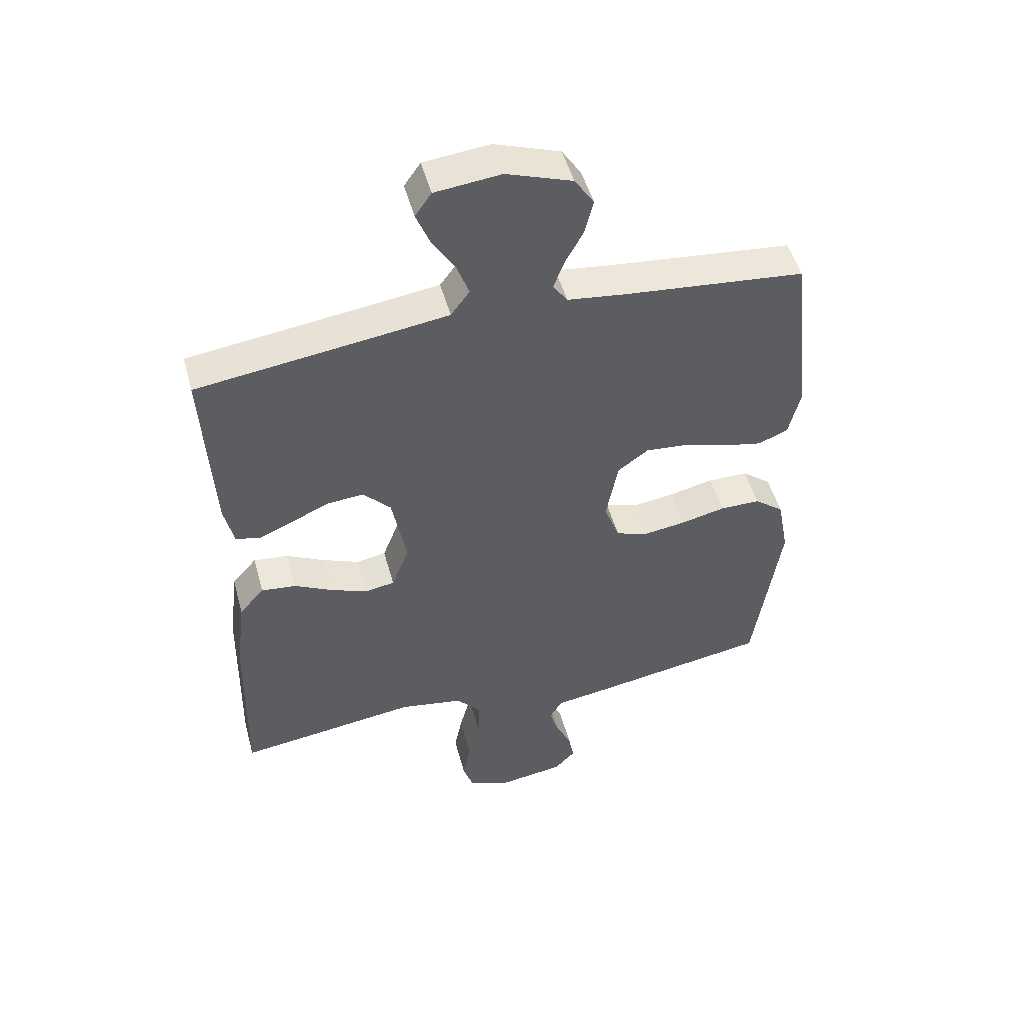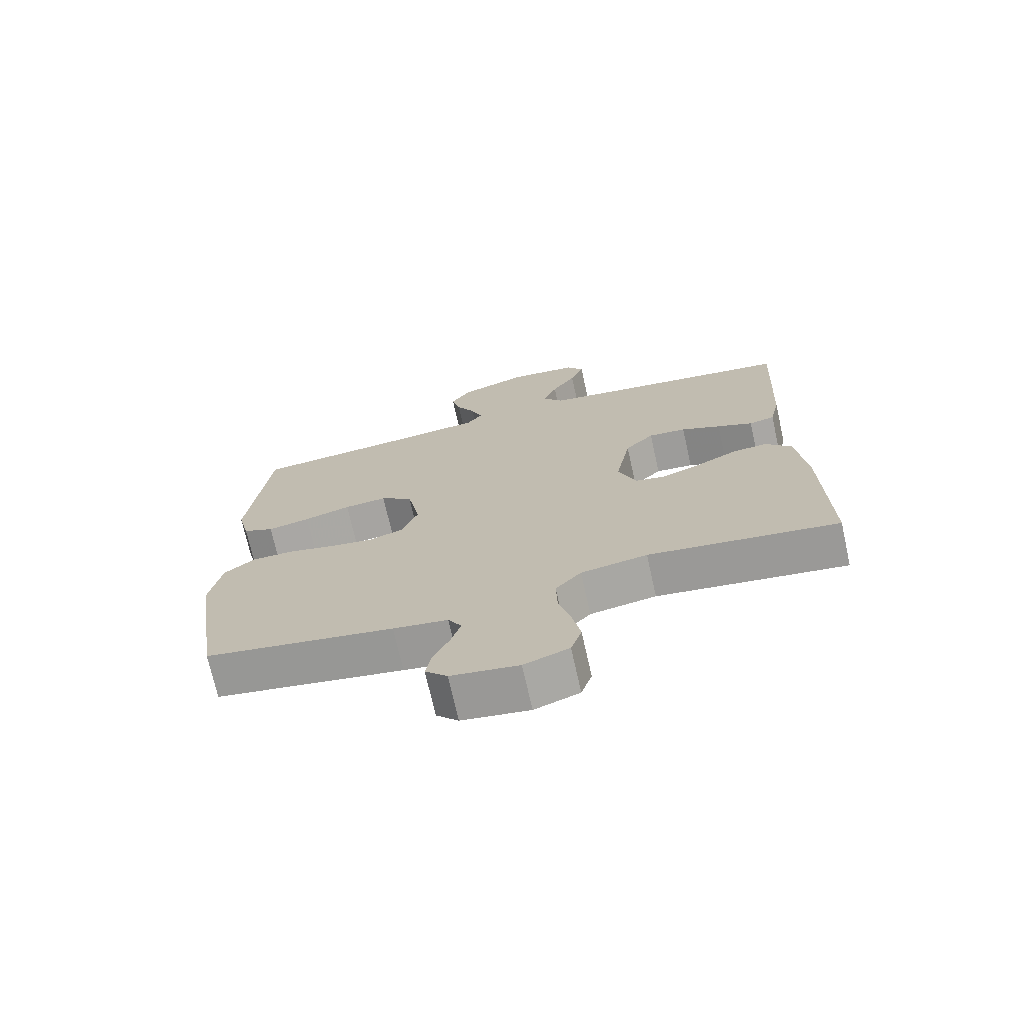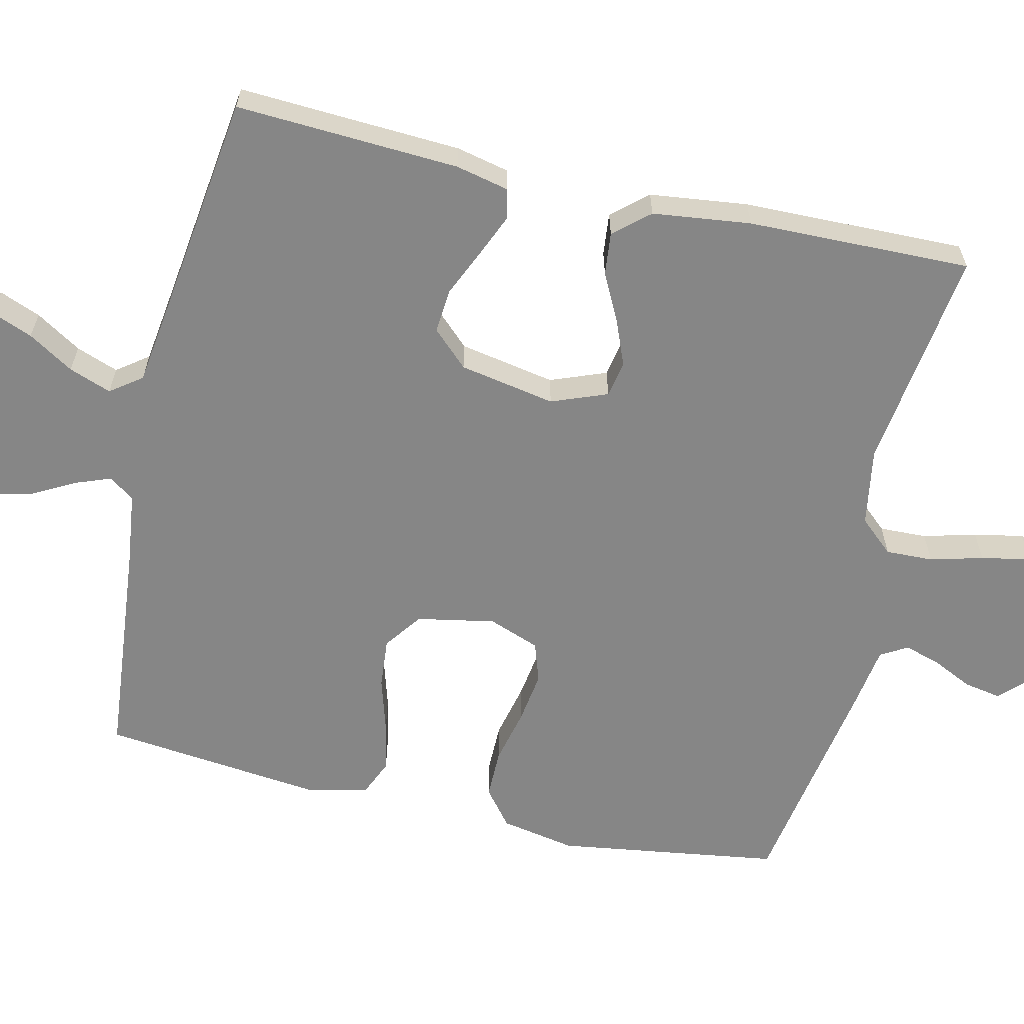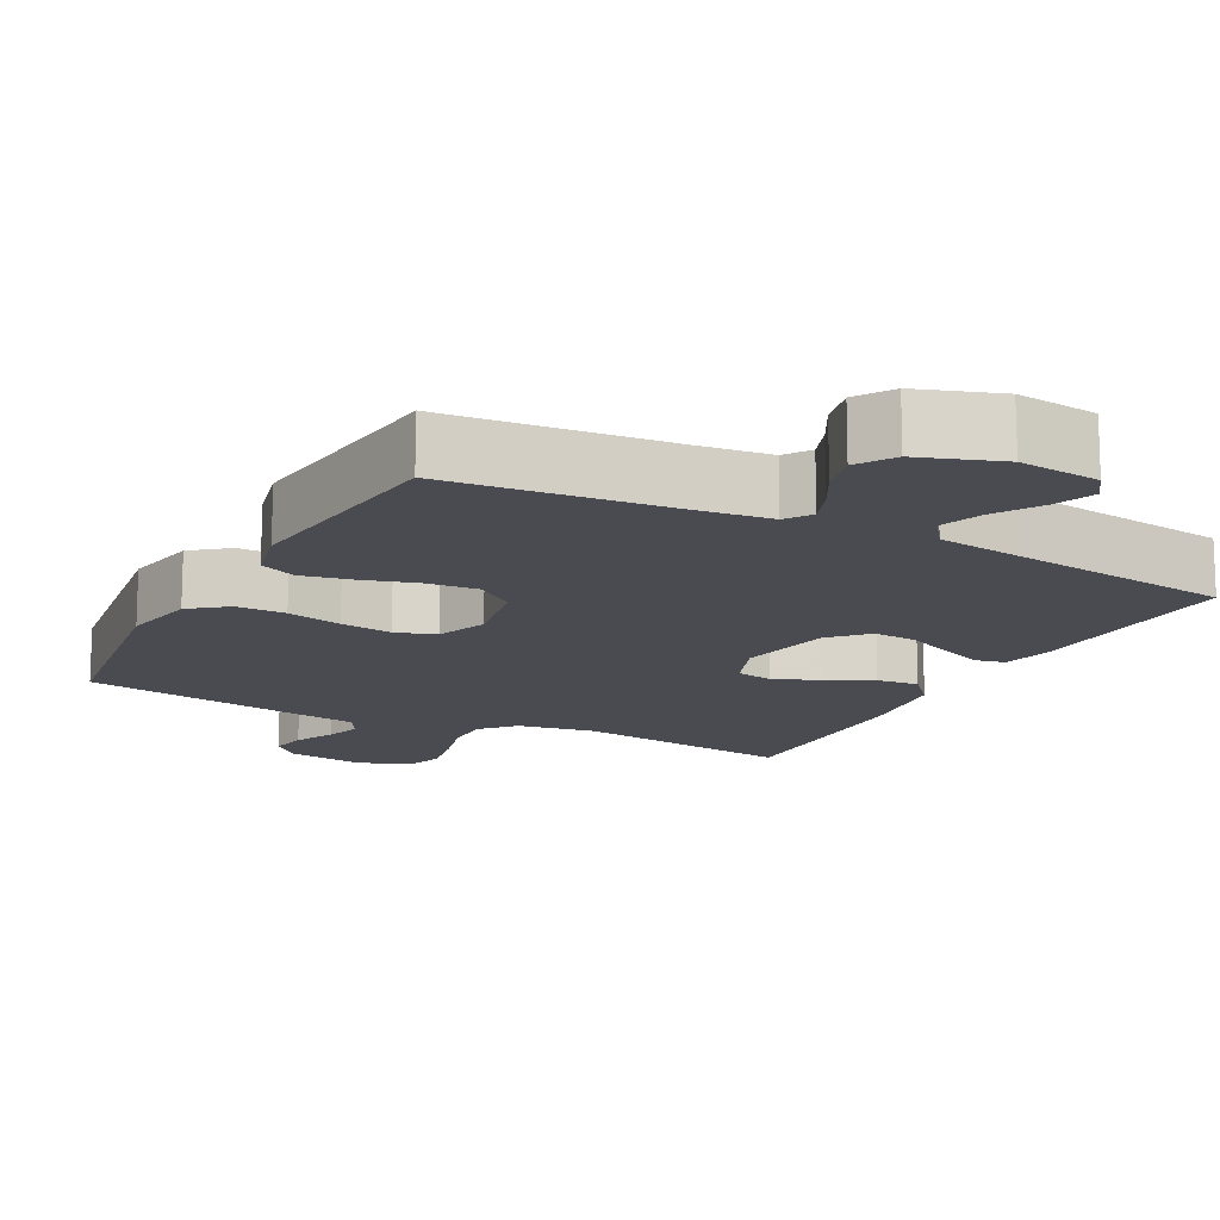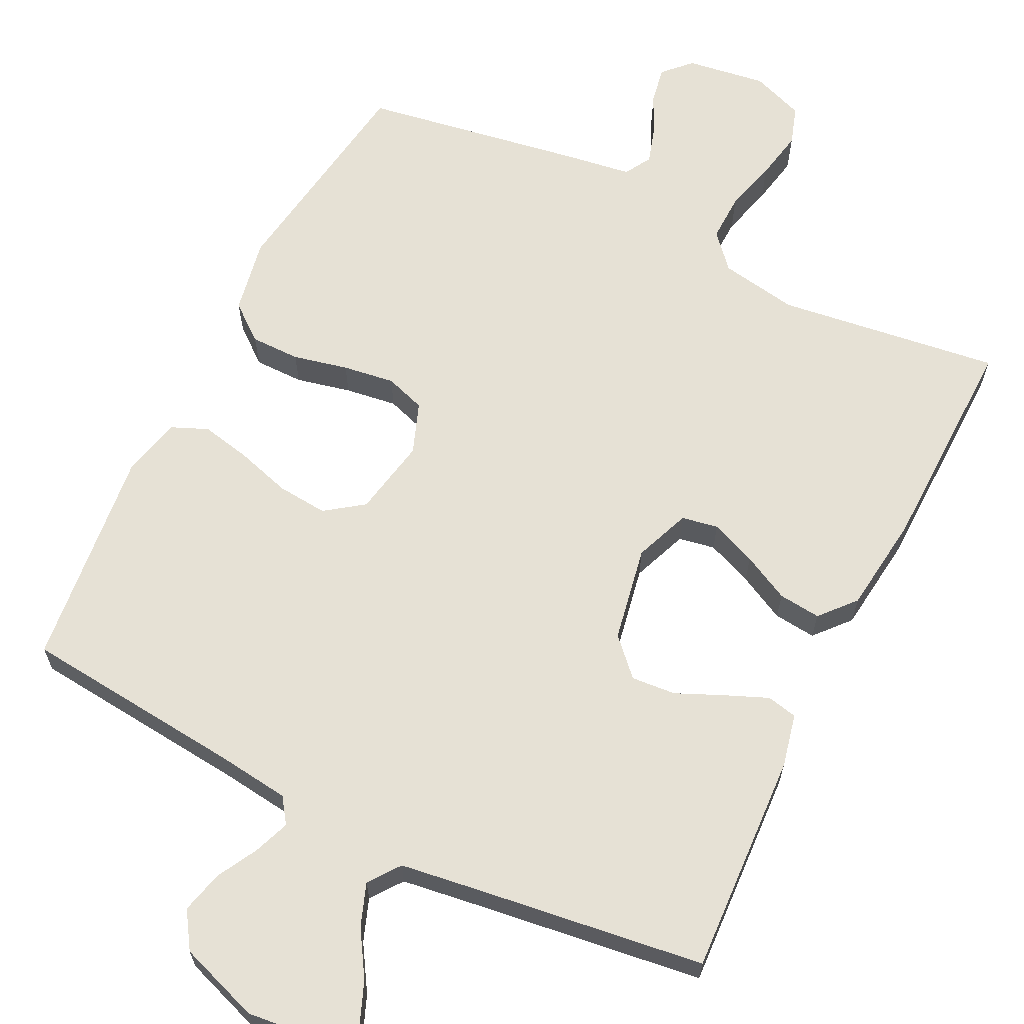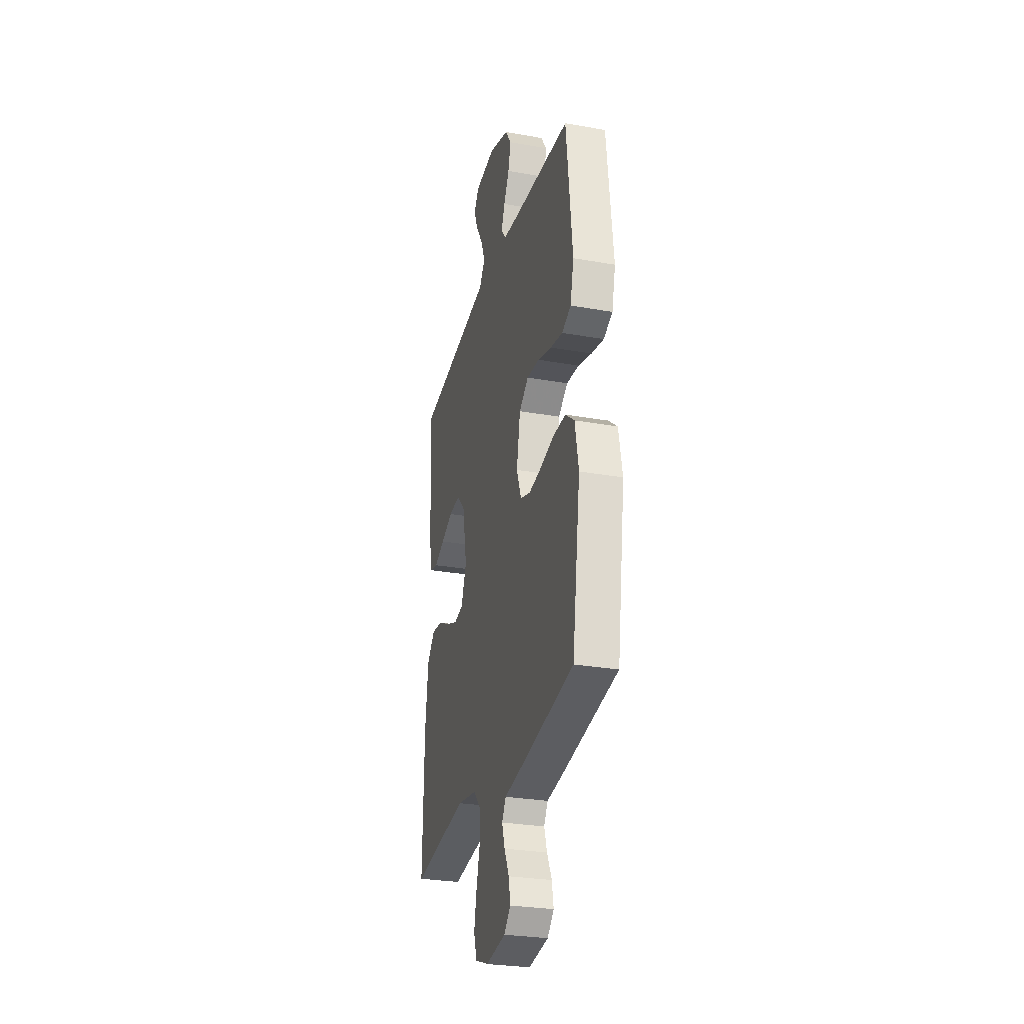
<metadata>
{"format":"obj","ext":"obj","renderer":"f3d","projection":"perspective","resolution":1024,"background":"white","views":[{"elev":49.7,"azim":164.9,"up":"+Z"},{"elev":-72.0,"azim":12.6,"up":"+Z"},{"elev":-62.0,"azim":77.0,"up":"+Y"},{"elev":-14.6,"azim":-27.8,"up":"+Y"},{"elev":64.4,"azim":26.4,"up":"+Y"},{"elev":-28.5,"azim":-105.0,"up":"+Z"}]}
</metadata>
<code>
v 0.5 0.07 -0.5
v 0.2 0.07 -0.46
v 0.095 0.07 -0.478
v 0.054 0.07 -0.524
v 0.056 0.07 -0.588
v 0.075 0.07 -0.659
v 0.088 0.07 -0.726
v 0.071 0.07 -0.778
v 0 0.07 -0.804
v -0.107 0.07 -0.788
v -0.142 0.07 -0.752
v -0.133 0.07 -0.702
v -0.107 0.07 -0.648
v -0.092 0.07 -0.599
v -0.113 0.07 -0.563
v -0.2 0.07 -0.55
v -0.5 0.07 -0.5
v -0.544 0.07 -0.2
v -0.525 0.07 -0.099
v -0.476 0.07 -0.06
v -0.409 0.07 -0.06
v -0.335 0.07 -0.077
v -0.265 0.07 -0.087
v -0.211 0.07 -0.069
v -0.185 0.07 0
v -0.205 0.07 0.105
v -0.256 0.07 0.142
v -0.324 0.07 0.136
v -0.398 0.07 0.114
v -0.465 0.07 0.1
v -0.514 0.07 0.121
v -0.533 0.07 0.2
v -0.5 0.07 0.5
v -0.2 0.07 0.529
v -0.103 0.07 0.541
v -0.079 0.07 0.575
v -0.097 0.07 0.623
v -0.127 0.07 0.678
v -0.141 0.07 0.735
v -0.109 0.07 0.784
v 0 0.07 0.822
v 0.109 0.07 0.81
v 0.136 0.07 0.771
v 0.114 0.07 0.716
v 0.076 0.07 0.655
v 0.055 0.07 0.598
v 0.086 0.07 0.556
v 0.2 0.07 0.54
v 0.5 0.07 0.5
v 0.484 0.07 0.2
v 0.468 0.07 0.129
v 0.427 0.07 0.12
v 0.37 0.07 0.144
v 0.307 0.07 0.172
v 0.247 0.07 0.177
v 0.201 0.07 0.129
v 0.177 0.07 0
v 0.206 0.07 -0.075
v 0.255 0.07 -0.084
v 0.317 0.07 -0.059
v 0.38 0.07 -0.027
v 0.437 0.07 -0.021
v 0.478 0.07 -0.068
v 0.494 0.07 -0.2
v 0.5 0 -0.5
v 0.2 0 -0.46
v 0.095 0 -0.478
v 0.054 0 -0.524
v 0.056 0 -0.588
v 0.075 0 -0.659
v 0.088 0 -0.726
v 0.071 0 -0.778
v 0 0 -0.804
v -0.107 0 -0.788
v -0.142 0 -0.752
v -0.133 0 -0.702
v -0.107 0 -0.648
v -0.092 0 -0.599
v -0.113 0 -0.563
v -0.2 0 -0.55
v -0.5 0 -0.5
v -0.544 0 -0.2
v -0.525 0 -0.099
v -0.476 0 -0.06
v -0.409 0 -0.06
v -0.335 0 -0.077
v -0.265 0 -0.087
v -0.211 0 -0.069
v -0.185 0 0
v -0.205 0 0.105
v -0.256 0 0.142
v -0.324 0 0.136
v -0.398 0 0.114
v -0.465 0 0.1
v -0.514 0 0.121
v -0.533 0 0.2
v -0.5 0 0.5
v -0.2 0 0.529
v -0.103 0 0.541
v -0.079 0 0.575
v -0.097 0 0.623
v -0.127 0 0.678
v -0.141 0 0.735
v -0.109 0 0.784
v 0 0 0.822
v 0.109 0 0.81
v 0.136 0 0.771
v 0.114 0 0.716
v 0.076 0 0.655
v 0.055 0 0.598
v 0.086 0 0.556
v 0.2 0 0.54
v 0.5 0 0.5
v 0.484 0 0.2
v 0.468 0 0.129
v 0.427 0 0.12
v 0.37 0 0.144
v 0.307 0 0.172
v 0.247 0 0.177
v 0.201 0 0.129
v 0.177 0 0
v 0.206 0 -0.075
v 0.255 0 -0.084
v 0.317 0 -0.059
v 0.38 0 -0.027
v 0.437 0 -0.021
v 0.478 0 -0.068
v 0.494 0 -0.2
f 64 1 2
f 63 64 2
f 62 63 2
f 61 62 2
f 60 61 2
f 59 60 2 3
f 58 59 3 4
f 57 58 4
f 56 57 4
f 52 53 54
f 51 52 54
f 50 51 54
f 49 50 54
f 48 49 54
f 47 48 54 55
f 46 47 55 56
f 43 44 45
f 42 43 45
f 41 42 45
f 40 41 45
f 39 40 45
f 38 39 45
f 37 38 45
f 36 37 45 46
f 46 56 4
f 36 46 4
f 35 36 4
f 32 33 34
f 31 32 34
f 30 31 34
f 29 30 34
f 28 29 34
f 27 28 34 35
f 20 21 22
f 19 20 22
f 18 19 22
f 17 18 22
f 16 17 22
f 15 16 22
f 14 15 22 23
f 11 12 13
f 10 11 13
f 9 10 13
f 8 9 13
f 7 8 13
f 6 7 13
f 5 6 13
f 5 13 14
f 14 23 24
f 5 14 24
f 4 5 24
f 26 27 35
f 25 26 35 4
f 4 24 25
f 66 65 128
f 66 128 127
f 66 127 126
f 66 126 125
f 66 125 124
f 67 66 124 123
f 68 67 123 122
f 68 122 121
f 68 121 120
f 118 117 116
f 118 116 115
f 118 115 114
f 118 114 113
f 118 113 112
f 119 118 112 111
f 120 119 111 110
f 109 108 107
f 109 107 106
f 109 106 105
f 109 105 104
f 109 104 103
f 109 103 102
f 109 102 101
f 110 109 101 100
f 68 120 110
f 68 110 100
f 68 100 99
f 98 97 96
f 98 96 95
f 98 95 94
f 98 94 93
f 98 93 92
f 99 98 92 91
f 86 85 84
f 86 84 83
f 86 83 82
f 86 82 81
f 86 81 80
f 86 80 79
f 87 86 79 78
f 77 76 75
f 77 75 74
f 77 74 73
f 77 73 72
f 77 72 71
f 77 71 70
f 77 70 69
f 78 77 69
f 88 87 78
f 88 78 69
f 88 69 68
f 99 91 90
f 68 99 90 89
f 89 88 68
f 1 65 66 2
f 2 66 67 3
f 3 67 68 4
f 4 68 69 5
f 5 69 70 6
f 6 70 71 7
f 7 71 72 8
f 8 72 73 9
f 9 73 74 10
f 10 74 75 11
f 11 75 76 12
f 12 76 77 13
f 13 77 78 14
f 14 78 79 15
f 15 79 80 16
f 16 80 81 17
f 17 81 82 18
f 18 82 83 19
f 19 83 84 20
f 20 84 85 21
f 21 85 86 22
f 22 86 87 23
f 23 87 88 24
f 24 88 89 25
f 25 89 90 26
f 26 90 91 27
f 27 91 92 28
f 28 92 93 29
f 29 93 94 30
f 30 94 95 31
f 31 95 96 32
f 32 96 97 33
f 33 97 98 34
f 34 98 99 35
f 35 99 100 36
f 36 100 101 37
f 37 101 102 38
f 38 102 103 39
f 39 103 104 40
f 40 104 105 41
f 41 105 106 42
f 42 106 107 43
f 43 107 108 44
f 44 108 109 45
f 45 109 110 46
f 46 110 111 47
f 47 111 112 48
f 48 112 113 49
f 49 113 114 50
f 50 114 115 51
f 51 115 116 52
f 52 116 117 53
f 53 117 118 54
f 54 118 119 55
f 55 119 120 56
f 56 120 121 57
f 57 121 122 58
f 58 122 123 59
f 59 123 124 60
f 60 124 125 61
f 61 125 126 62
f 62 126 127 63
f 63 127 128 64
f 64 128 65 1

</code>
